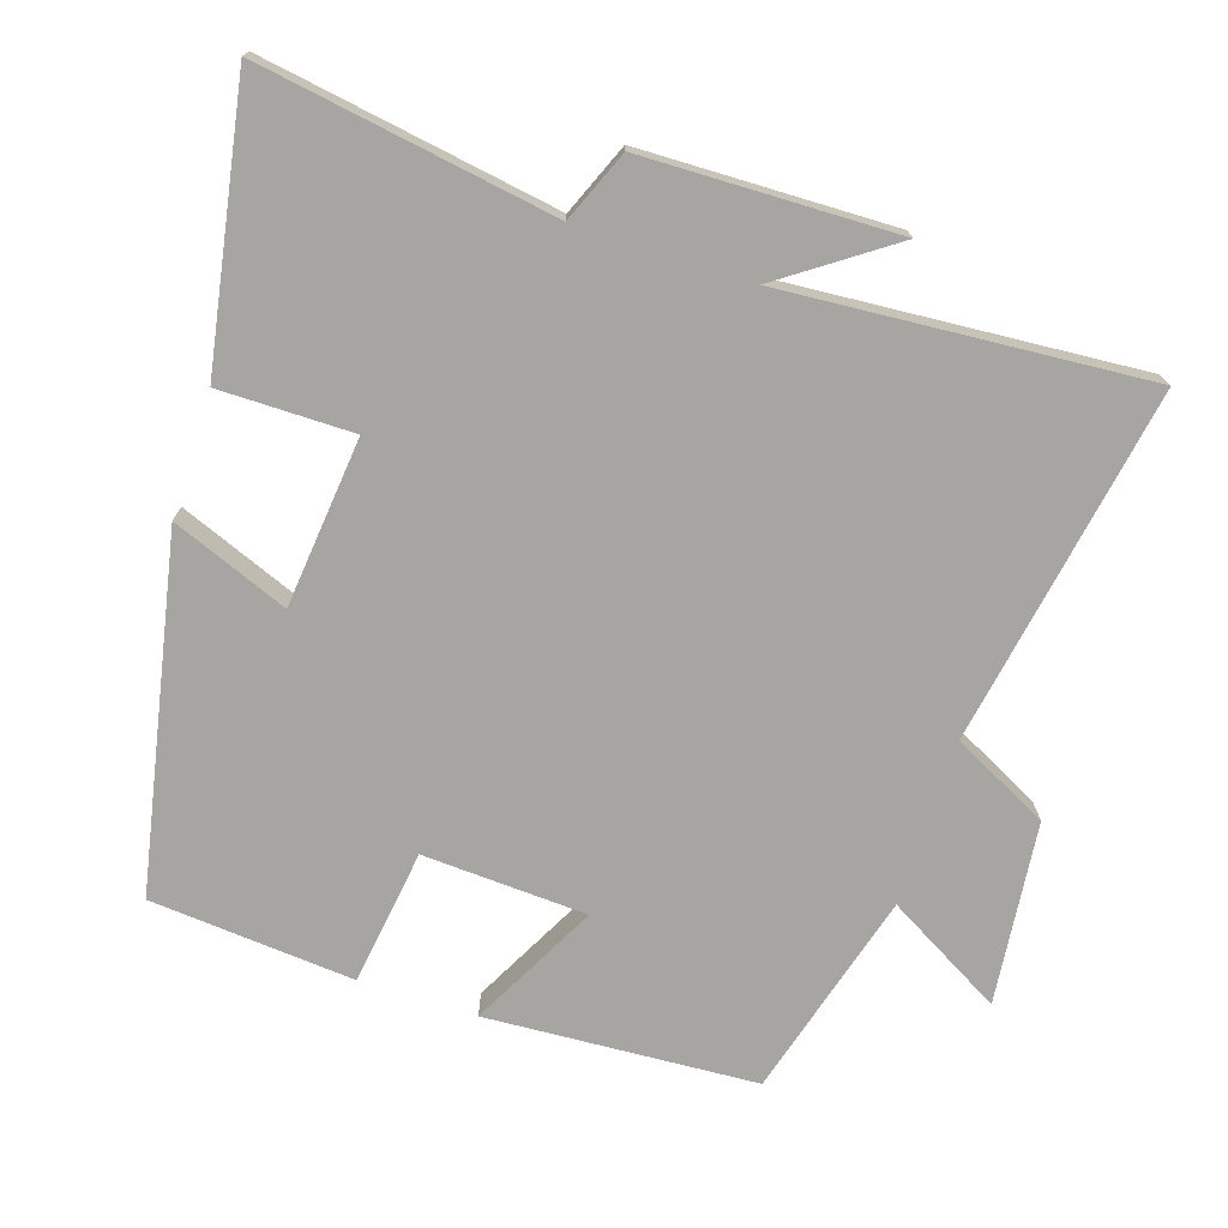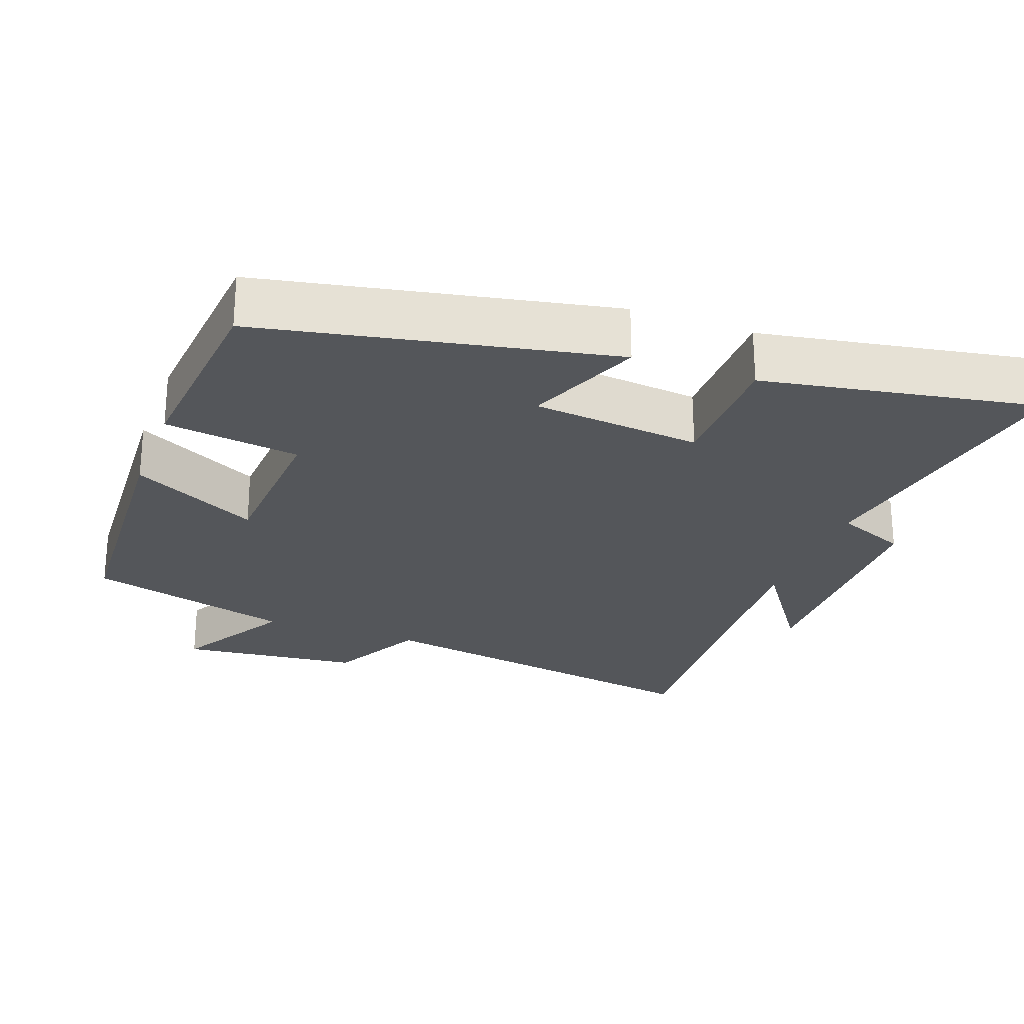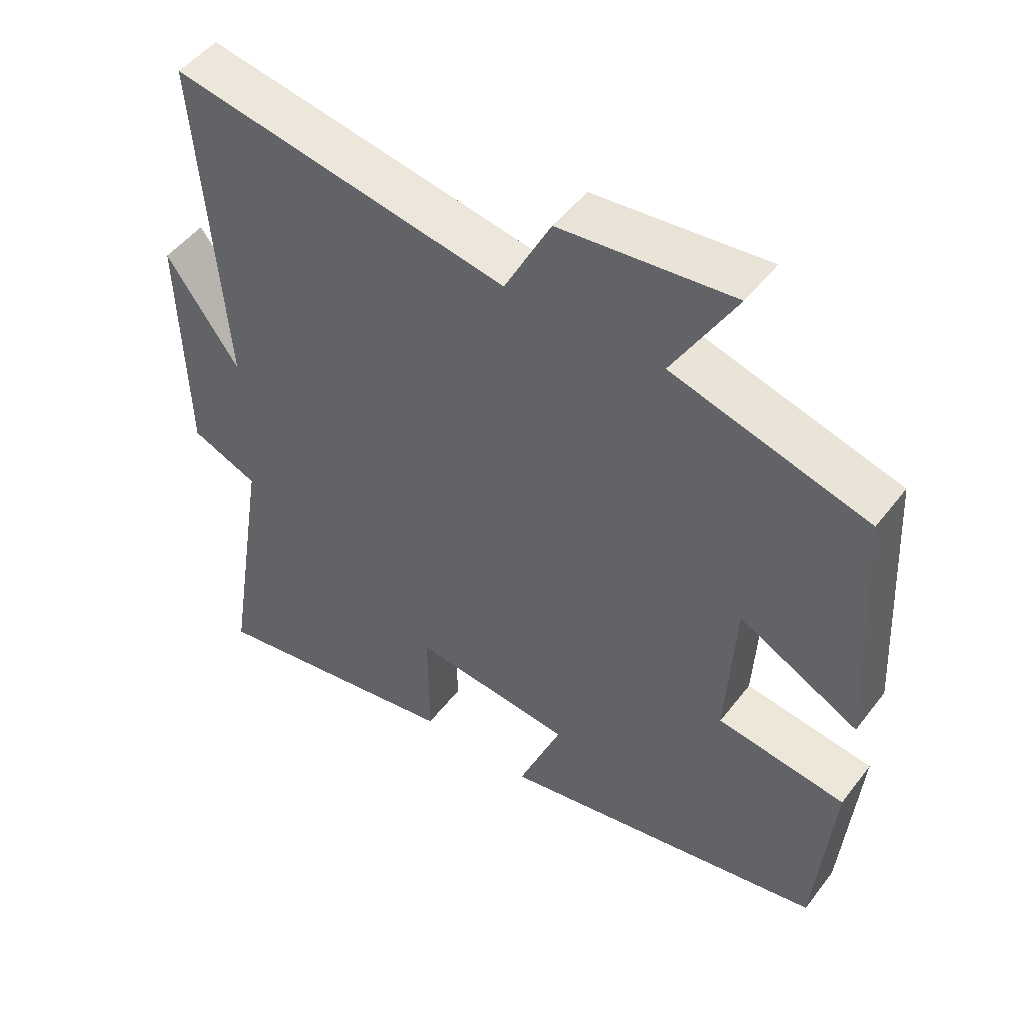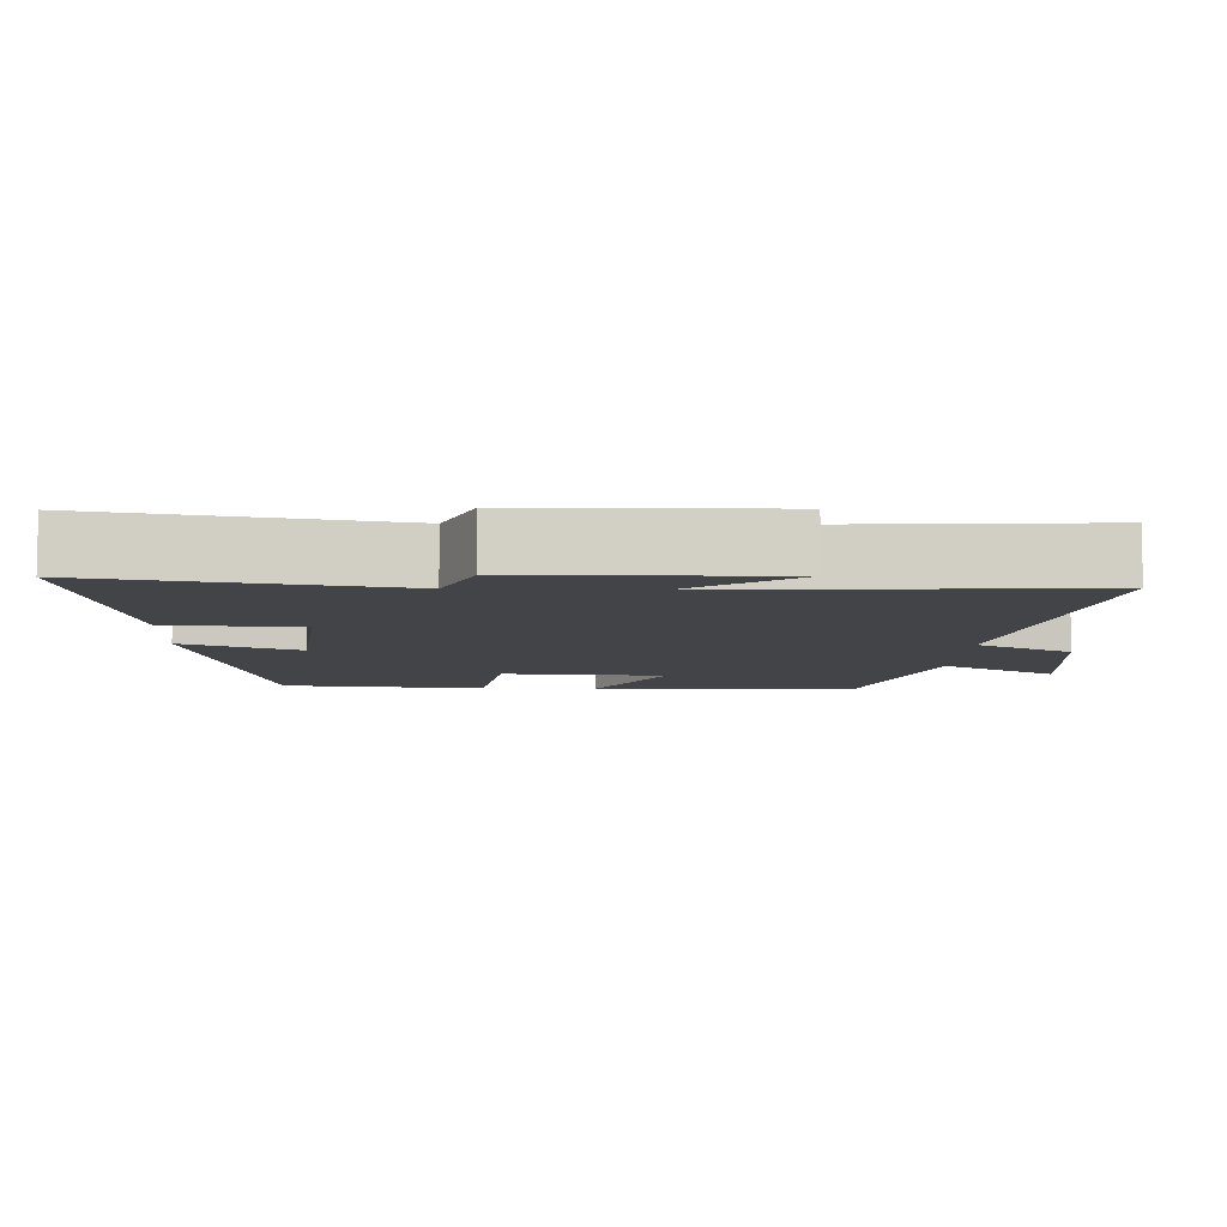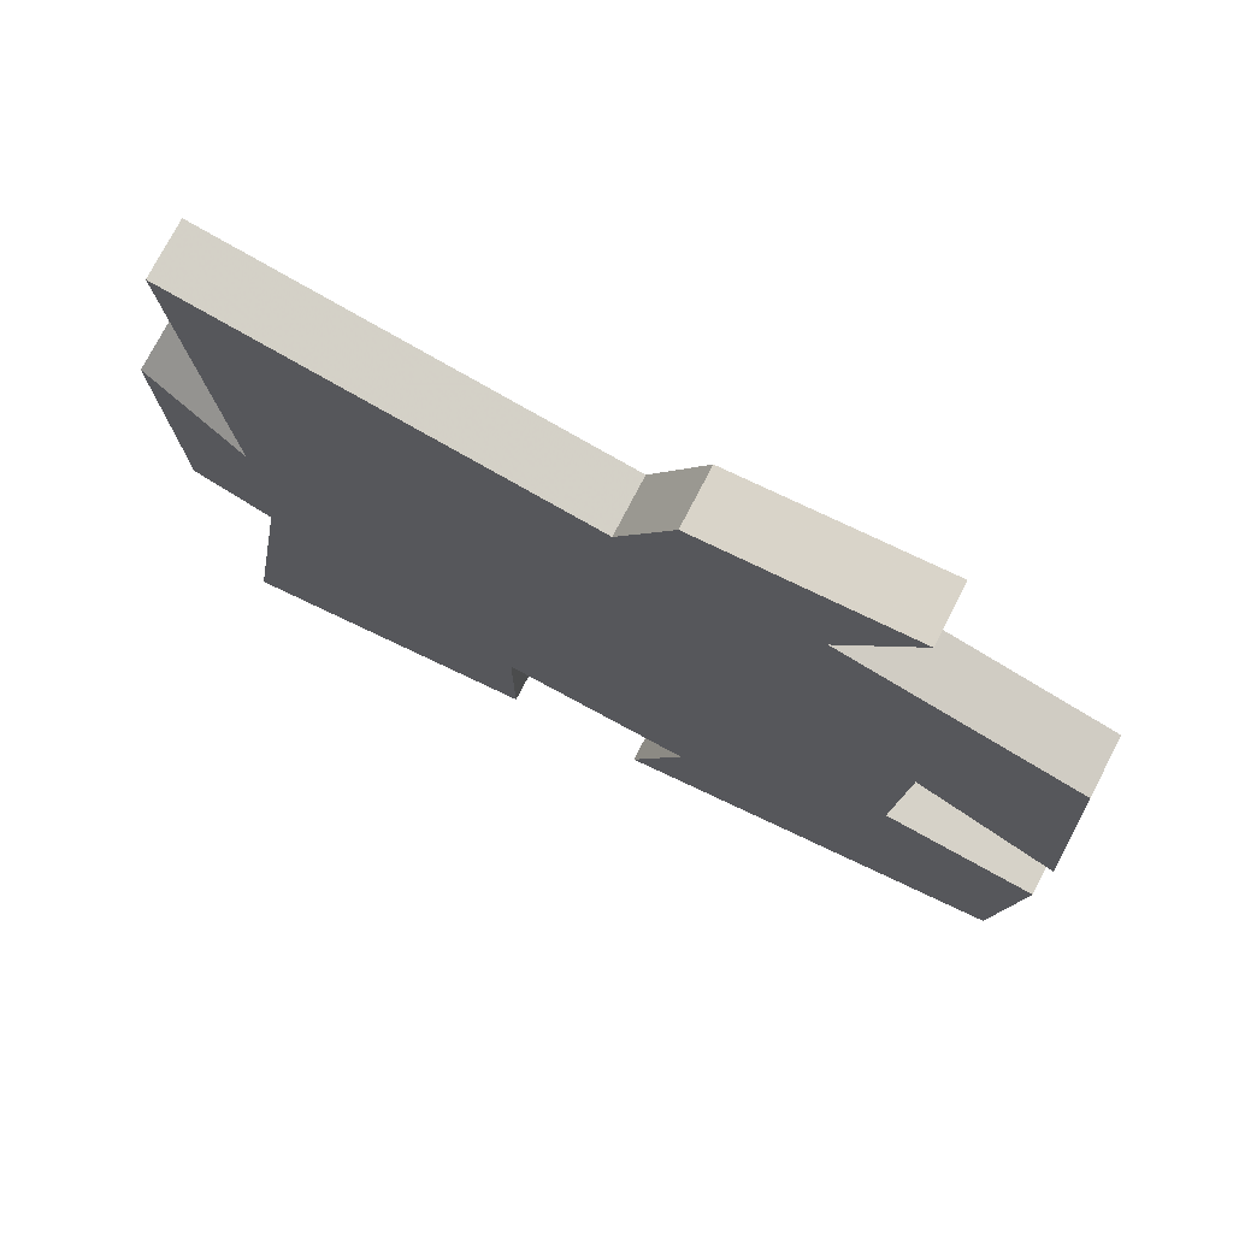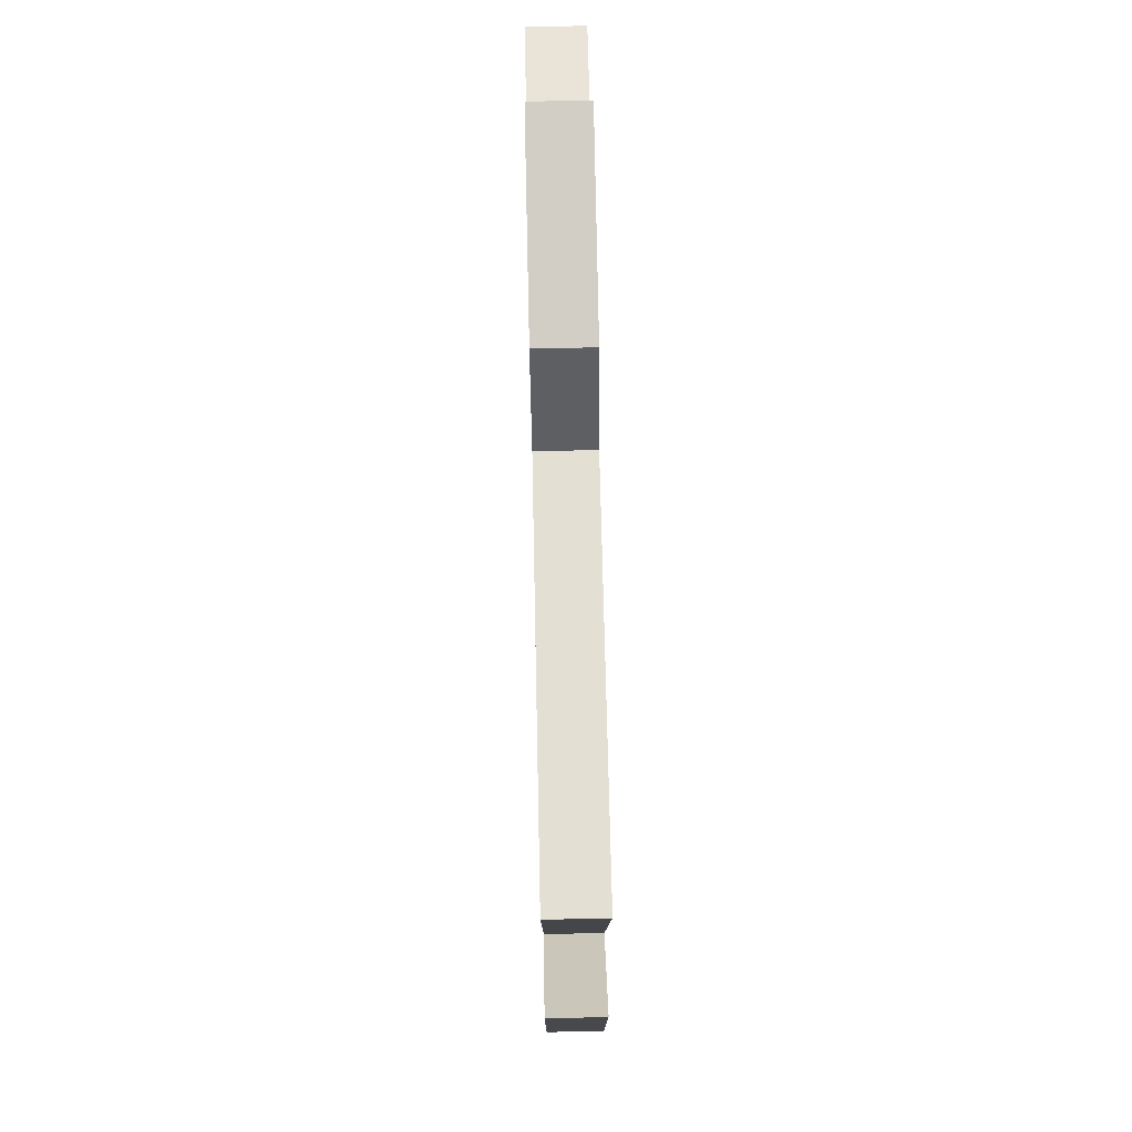
<metadata>
{"format":"obj","ext":"obj","renderer":"f3d","projection":"perspective","resolution":1024,"background":"white","views":[{"elev":-73.6,"azim":-108.0,"up":"+Y"},{"elev":-25.3,"azim":159.6,"up":"+Y"},{"elev":49.5,"azim":36.0,"up":"+Z"},{"elev":-7.7,"azim":-92.5,"up":"+Y"},{"elev":75.7,"azim":27.4,"up":"+Z"},{"elev":76.3,"azim":-91.2,"up":"+Z"}]}
</metadata>
<code>
v 0.476 0.07 -0.402
v -0.01 0.07 -0.5
v 0.054 0.07 -0.338
v -0.182 0.07 -0.314
v -0.182 0.07 -0.5
v -0.566 0.07 -0.569
v -0.5 0.07 -0.158
v -0.599 0.07 -0.117
v -0.607 0.07 0.235
v -0.5 0.07 0.082
v -0.537 0.07 0.586
v -0.04 0.07 0.5
v 0.028 0.07 0.634
v 0.282 0.07 0.662
v 0.19 0.07 0.5
v 0.478 0.07 0.42
v 0.5 0.07 0.044
v 0.323 0.07 0.136
v 0.311 0.07 -0.092
v 0.5 0.07 -0.118
v 0.476 0 -0.402
v -0.01 0 -0.5
v 0.054 0 -0.338
v -0.182 0 -0.314
v -0.182 0 -0.5
v -0.566 0 -0.569
v -0.5 0 -0.158
v -0.599 0 -0.117
v -0.607 0 0.235
v -0.5 0 0.082
v -0.537 0 0.586
v -0.04 0 0.5
v 0.028 0 0.634
v 0.282 0 0.662
v 0.19 0 0.5
v 0.478 0 0.42
v 0.5 0 0.044
v 0.323 0 0.136
v 0.311 0 -0.092
v 0.5 0 -0.118
f 1 2 3
f 20 1 3
f 19 20 3
f 18 19 3 4
f 15 16 17 18
f 15 18 4
f 12 13 14 15
f 12 15 4
f 10 11 12 4
f 7 8 9 10
f 7 10 4 5
f 5 6 7
f 23 22 21
f 23 21 40
f 23 40 39
f 24 23 39 38
f 38 37 36 35
f 24 38 35
f 35 34 33 32
f 24 35 32
f 24 32 31 30
f 30 29 28 27
f 25 24 30 27
f 27 26 25
f 1 21 22 2
f 2 22 23 3
f 3 23 24 4
f 4 24 25 5
f 5 25 26 6
f 6 26 27 7
f 7 27 28 8
f 8 28 29 9
f 9 29 30 10
f 10 30 31 11
f 11 31 32 12
f 12 32 33 13
f 13 33 34 14
f 14 34 35 15
f 15 35 36 16
f 16 36 37 17
f 17 37 38 18
f 18 38 39 19
f 19 39 40 20
f 20 40 21 1

</code>
